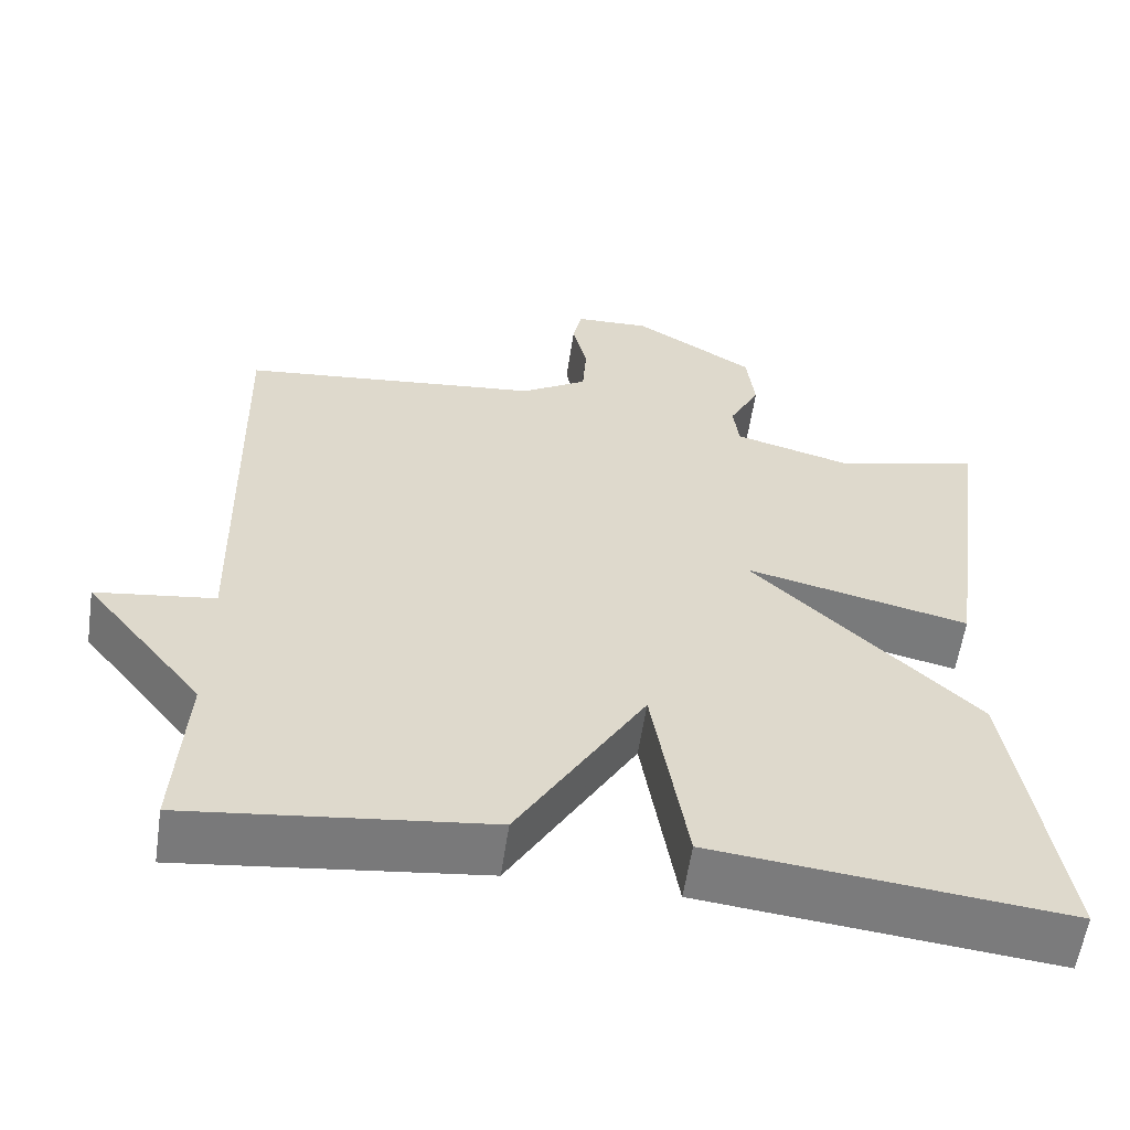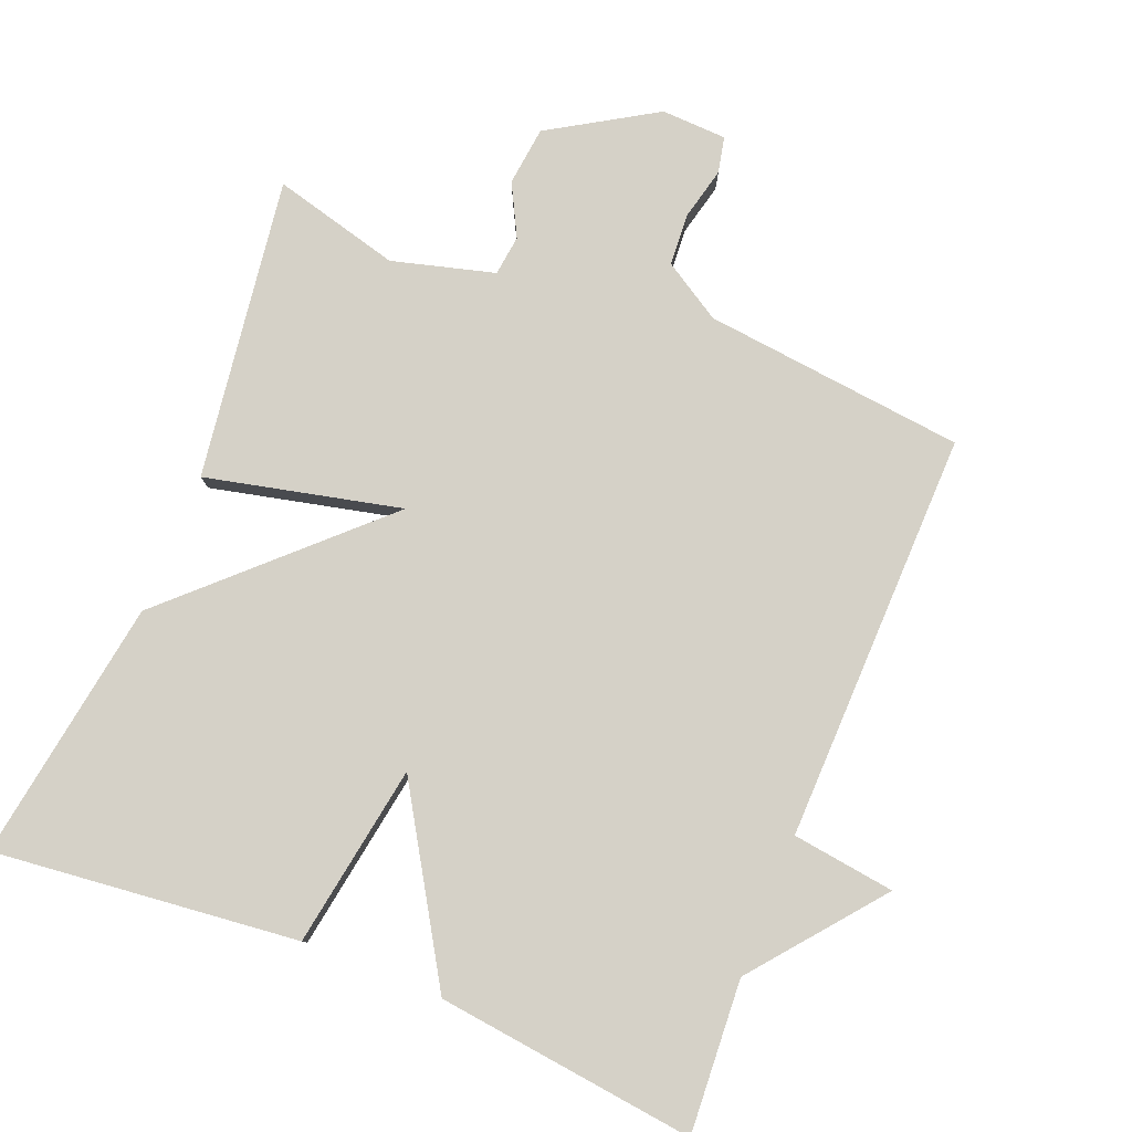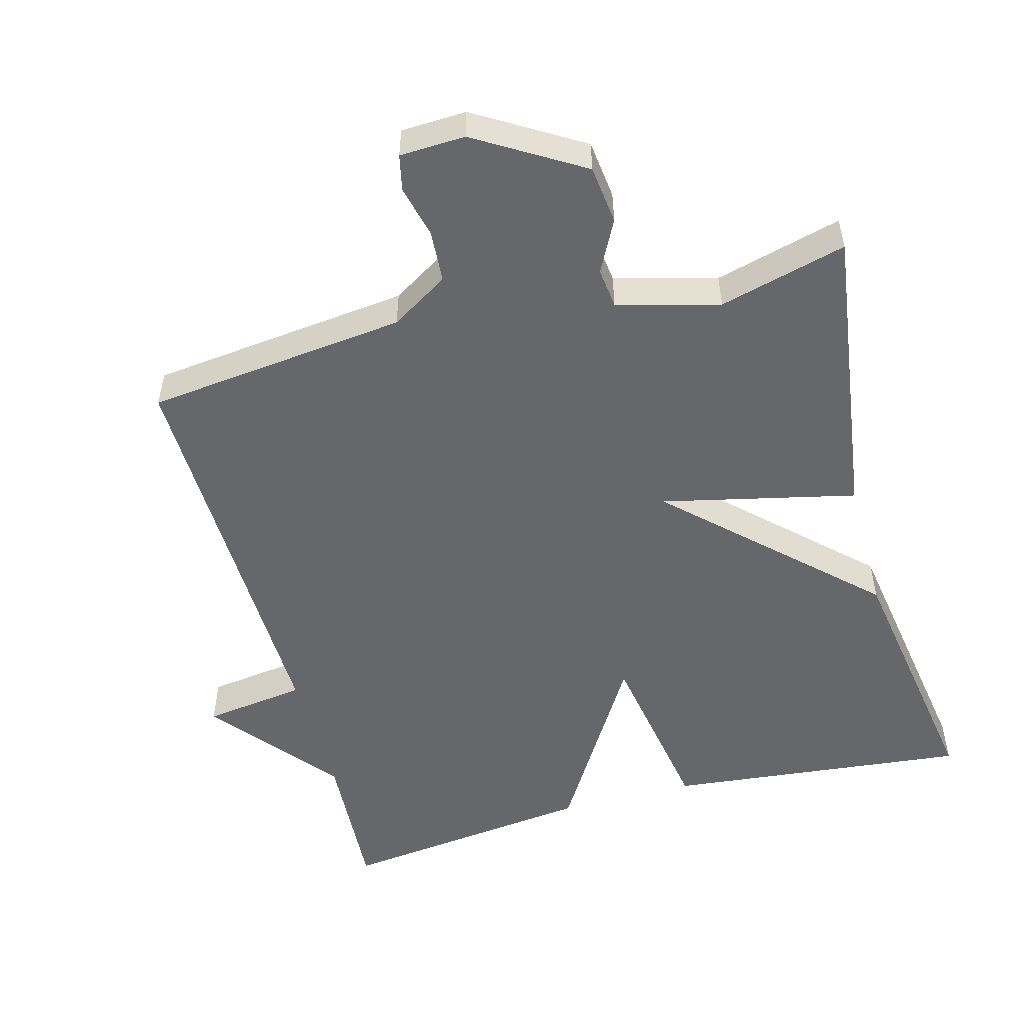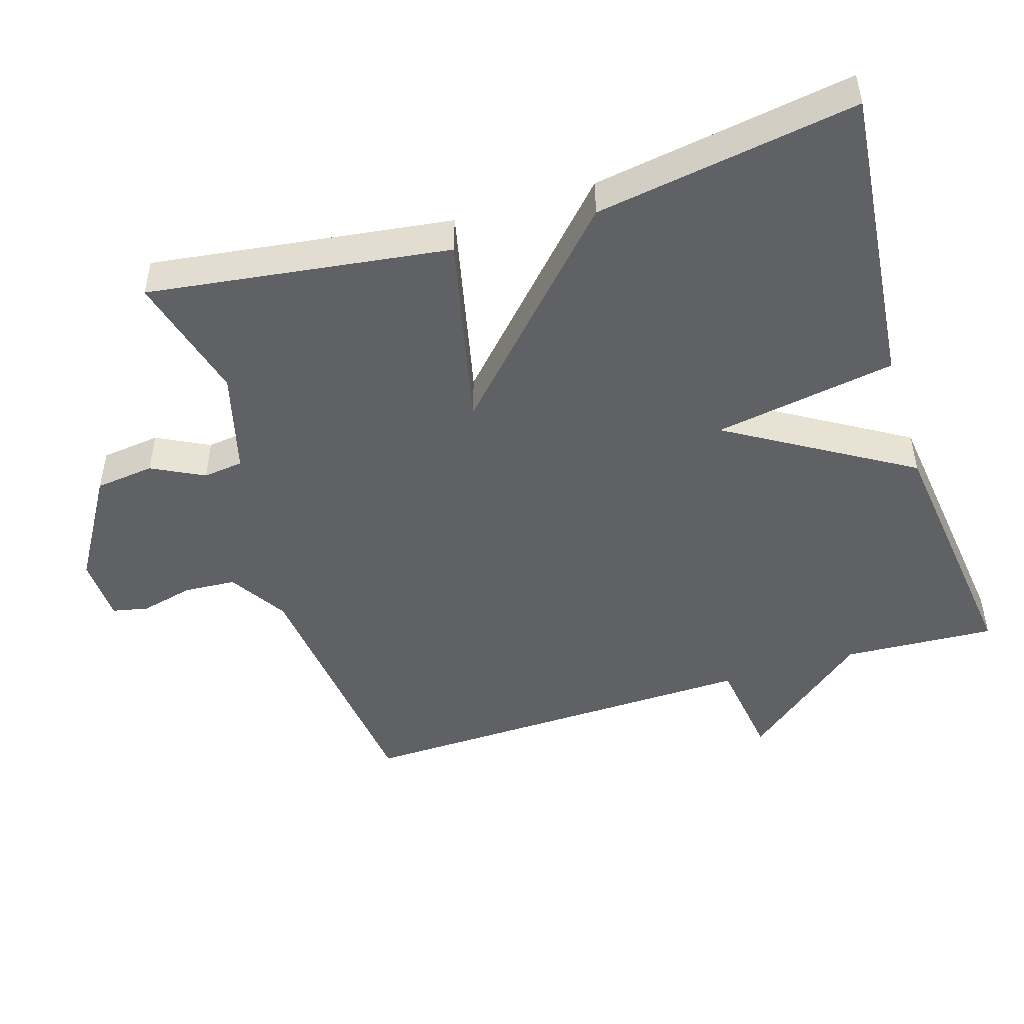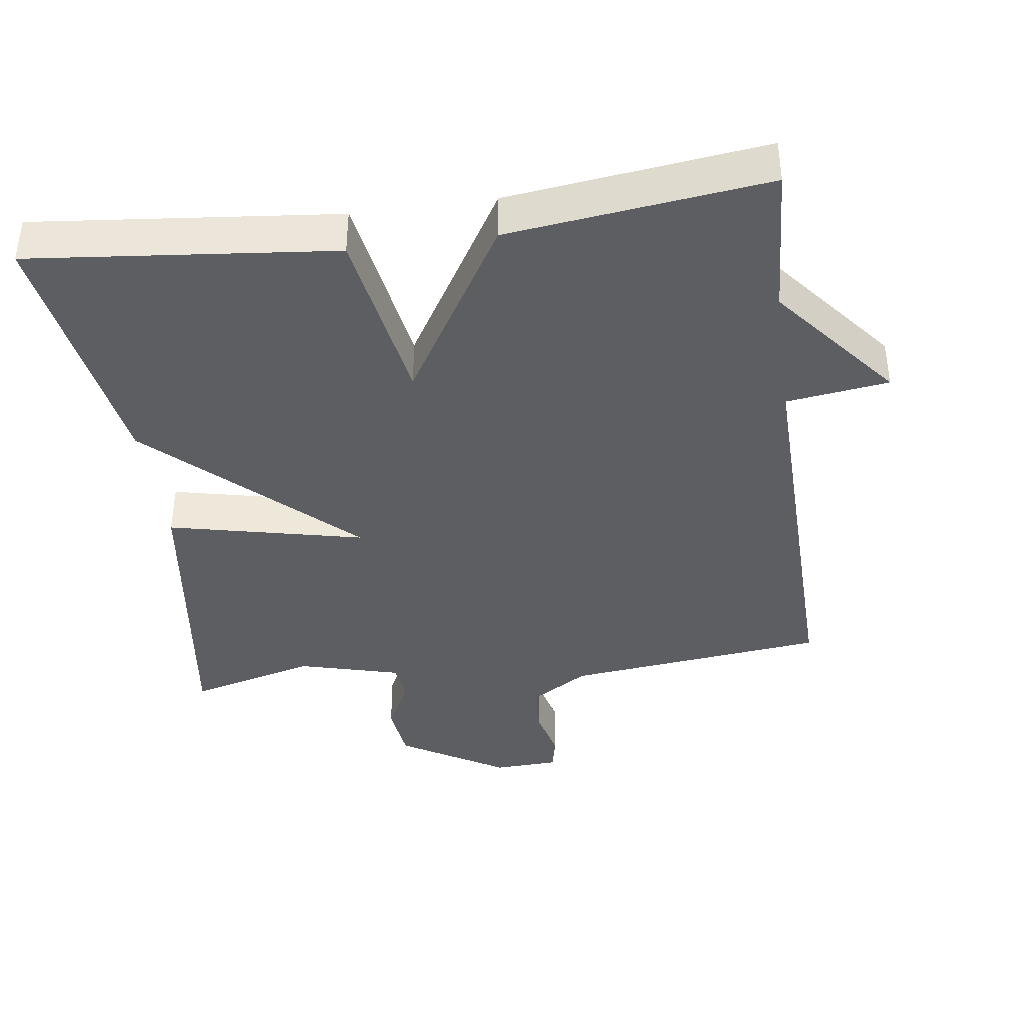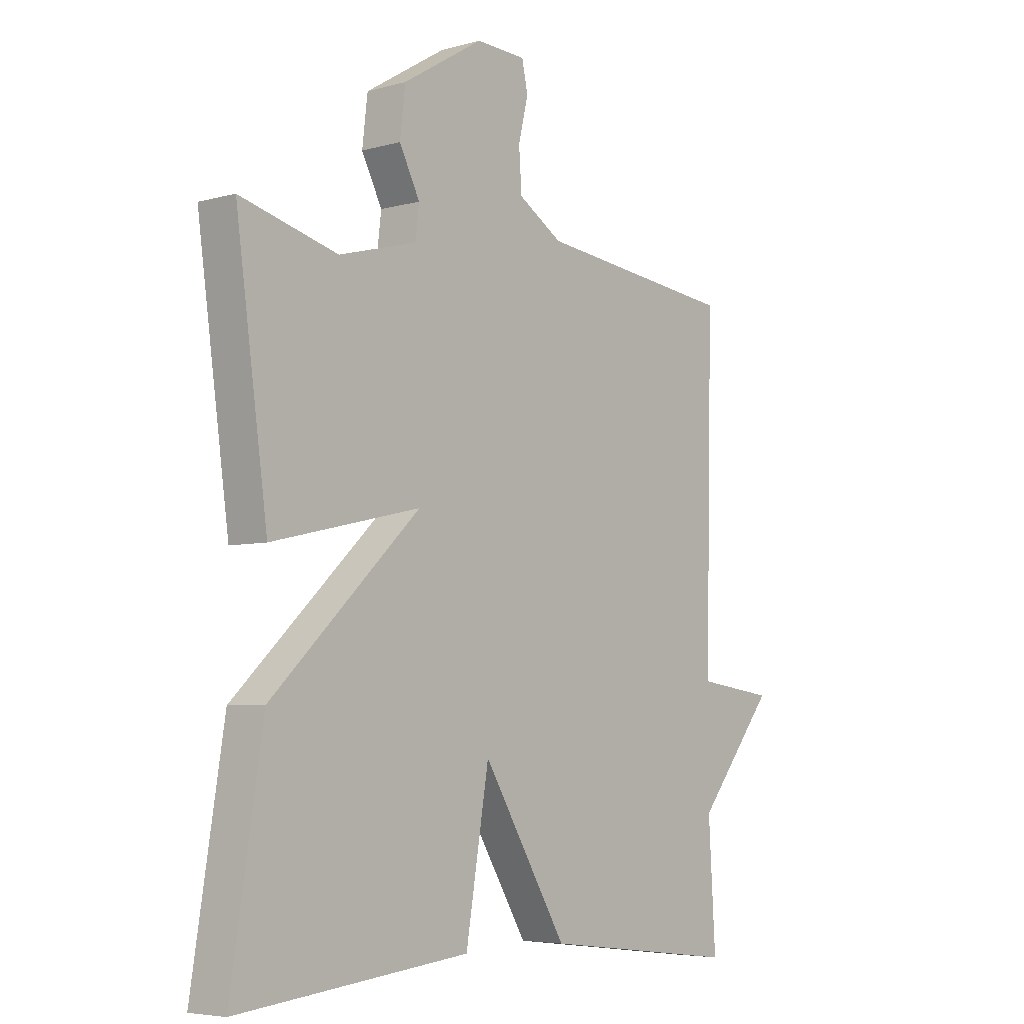
<metadata>
{"format":"obj","ext":"obj","renderer":"f3d","projection":"perspective","resolution":1024,"background":"white","views":[{"elev":-58.4,"azim":-8.4,"up":"+Z"},{"elev":79.6,"azim":-158.2,"up":"+Y"},{"elev":-52.2,"azim":15.1,"up":"+Y"},{"elev":-48.2,"azim":107.4,"up":"+Y"},{"elev":-39.4,"azim":-172.1,"up":"+Y"},{"elev":-5.4,"azim":130.4,"up":"+Z"}]}
</metadata>
<code>
v -0.5 0.07 -0.5
v -0.487 0.07 -0.283
v -0.633 0.07 -0.103
v -0.487 0.07 -0.083
v -0.5 0.07 0.5
v -0.128 0.07 0.542
v -0.046 0.07 0.593
v -0.041 0.07 0.667
v -0.059 0.07 0.742
v -0.048 0.07 0.793
v 0.045 0.07 0.797
v 0.195 0.07 0.706
v 0.205 0.07 0.622
v 0.167 0.07 0.548
v 0.174 0.07 0.491
v 0.319 0.07 0.452
v 0.5 0.07 0.5
v 0.441 0.07 0.072
v 0.164 0.07 0.135
v 0.441 0.07 -0.128
v 0.5 0.07 -0.5
v 0.068 0.07 -0.455
v 0.025 0.07 -0.196
v -0.132 0.07 -0.455
v -0.5 0 -0.5
v -0.487 0 -0.283
v -0.633 0 -0.103
v -0.487 0 -0.083
v -0.5 0 0.5
v -0.128 0 0.542
v -0.046 0 0.593
v -0.041 0 0.667
v -0.059 0 0.742
v -0.048 0 0.793
v 0.045 0 0.797
v 0.195 0 0.706
v 0.205 0 0.622
v 0.167 0 0.548
v 0.174 0 0.491
v 0.319 0 0.452
v 0.5 0 0.5
v 0.441 0 0.072
v 0.164 0 0.135
v 0.441 0 -0.128
v 0.5 0 -0.5
v 0.068 0 -0.455
v 0.025 0 -0.196
v -0.132 0 -0.455
f 23 24 1 2
f 21 22 23
f 20 21 23
f 19 20 23
f 19 23 2
f 16 17 18 19
f 15 16 19 2
f 14 15 2
f 12 13 14
f 11 12 14
f 10 11 14
f 9 10 14
f 8 9 14
f 7 8 14
f 6 7 14 2
f 4 5 6
f 4 6 2
f 2 3 4
f 26 25 48 47
f 47 46 45
f 47 45 44
f 47 44 43
f 26 47 43
f 43 42 41 40
f 26 43 40 39
f 26 39 38
f 38 37 36
f 38 36 35
f 38 35 34
f 38 34 33
f 38 33 32
f 38 32 31
f 26 38 31 30
f 30 29 28
f 26 30 28
f 28 27 26
f 1 25 26 2
f 2 26 27 3
f 3 27 28 4
f 4 28 29 5
f 5 29 30 6
f 6 30 31 7
f 7 31 32 8
f 8 32 33 9
f 9 33 34 10
f 10 34 35 11
f 11 35 36 12
f 12 36 37 13
f 13 37 38 14
f 14 38 39 15
f 15 39 40 16
f 16 40 41 17
f 17 41 42 18
f 18 42 43 19
f 19 43 44 20
f 20 44 45 21
f 21 45 46 22
f 22 46 47 23
f 23 47 48 24
f 24 48 25 1

</code>
